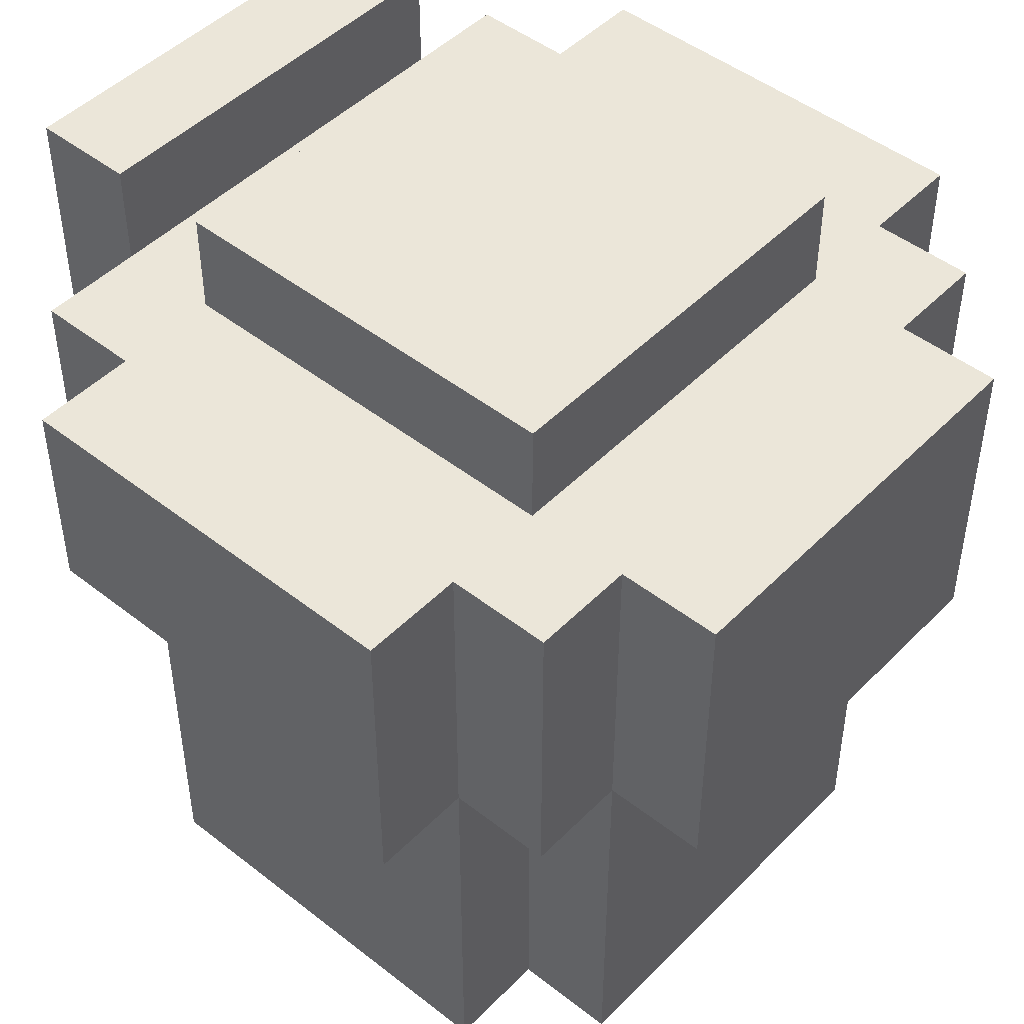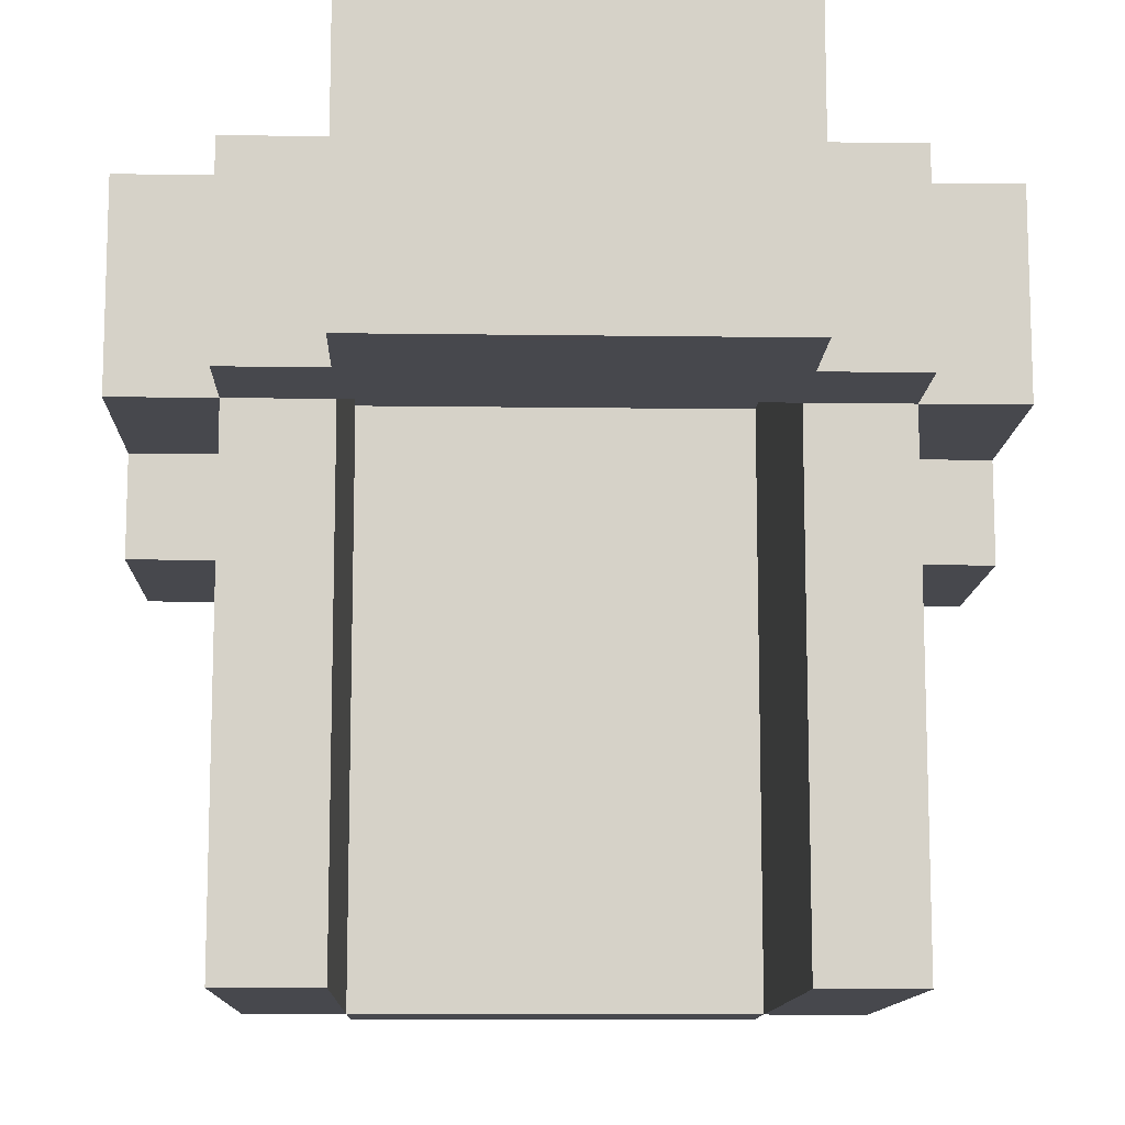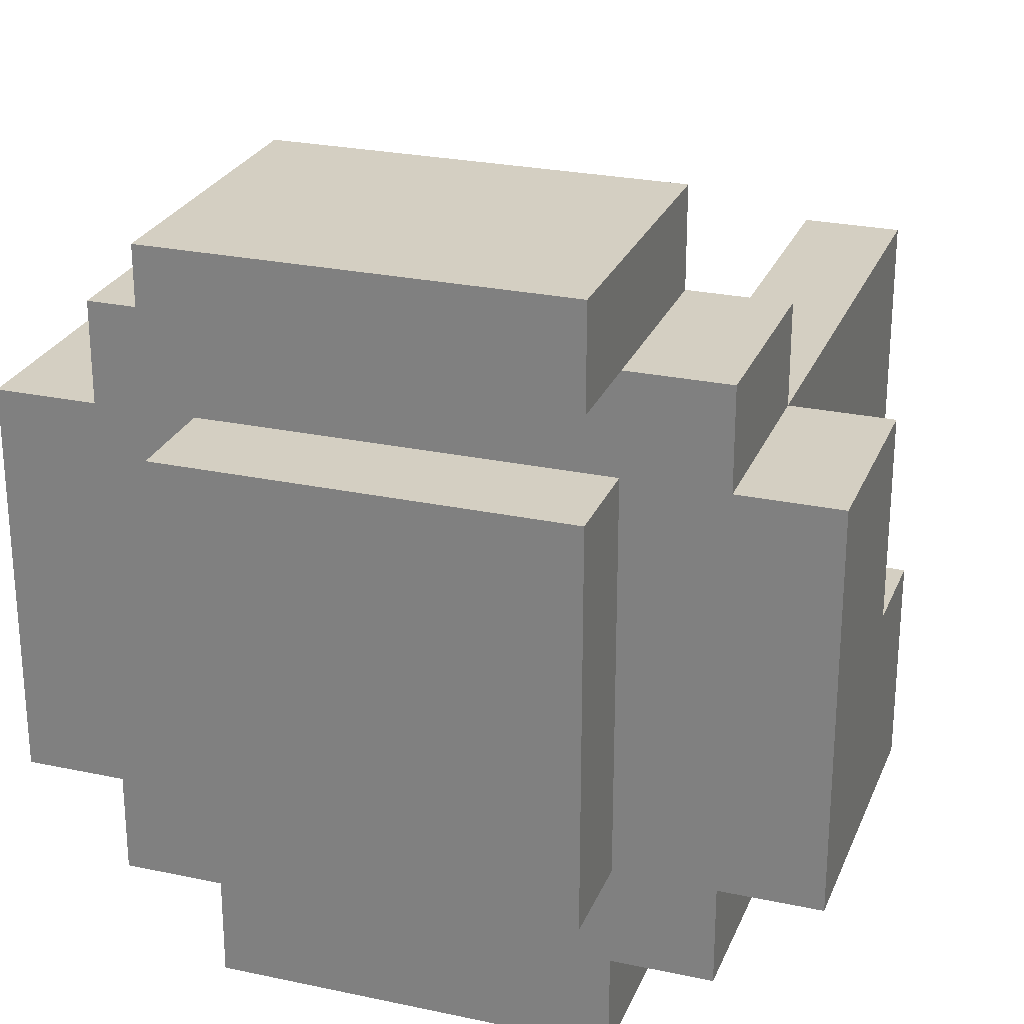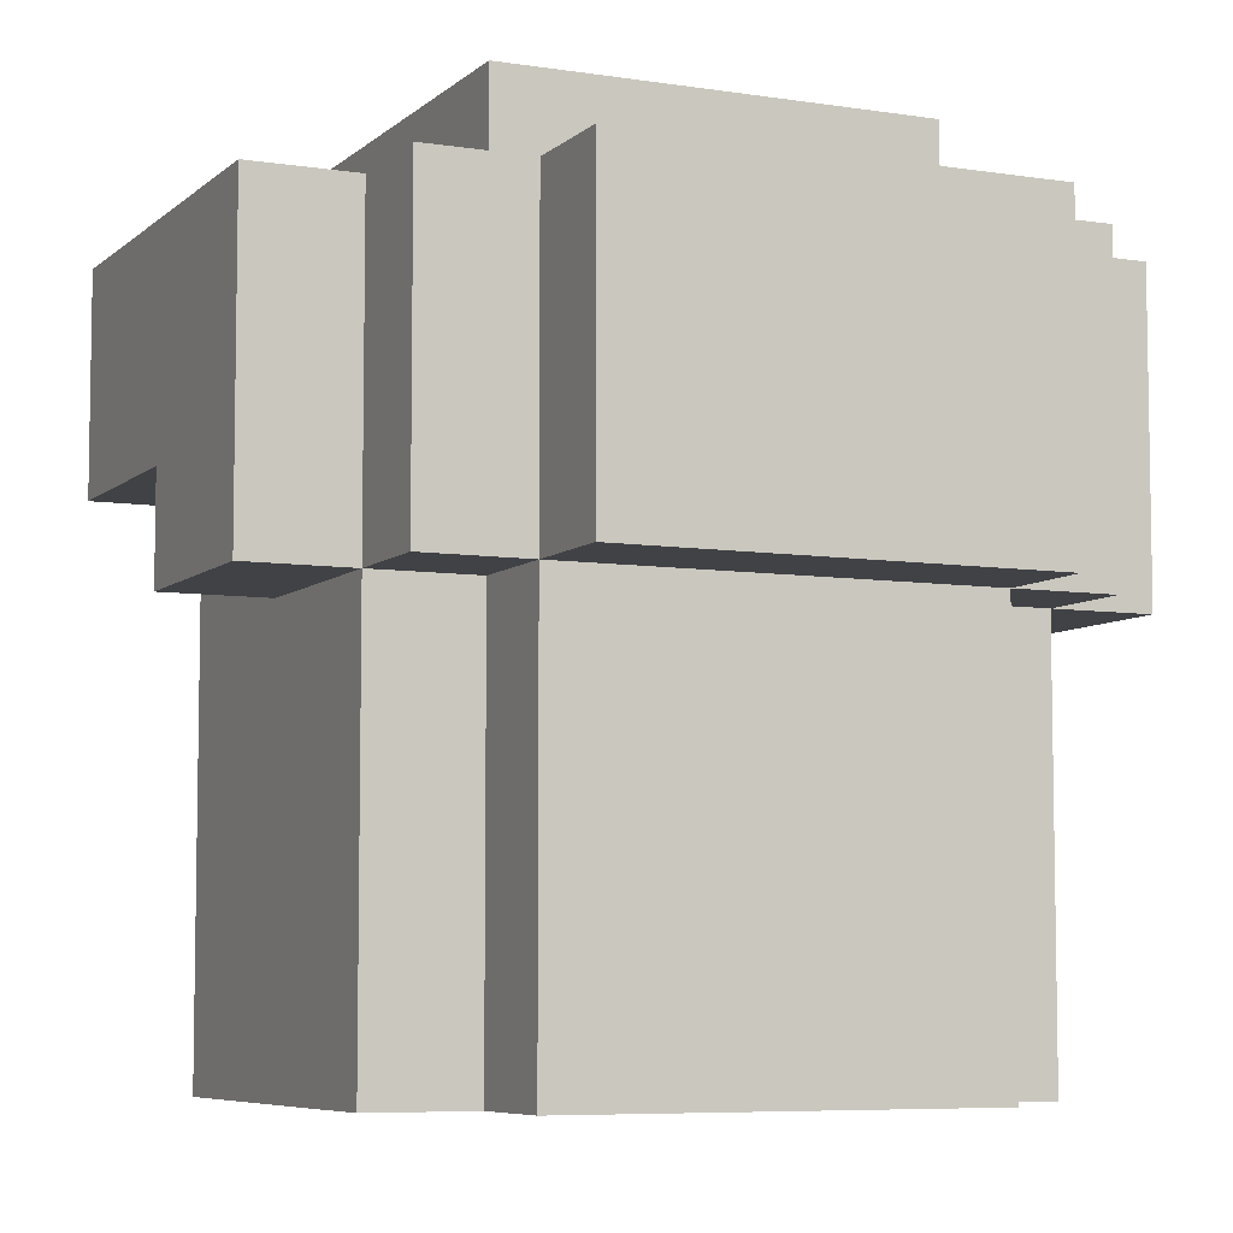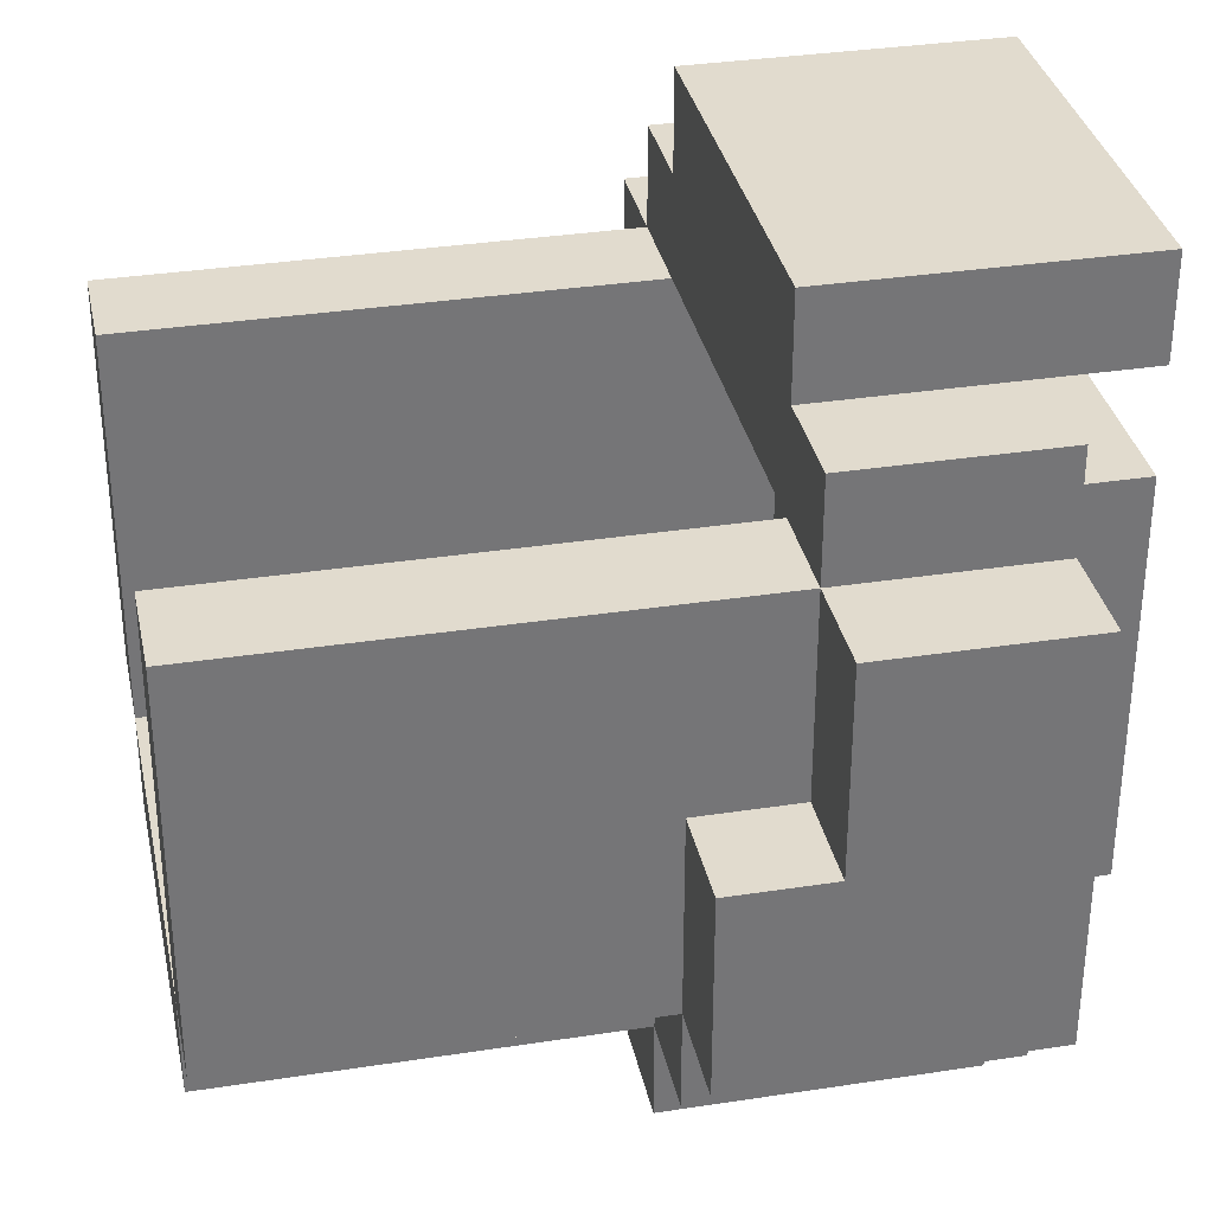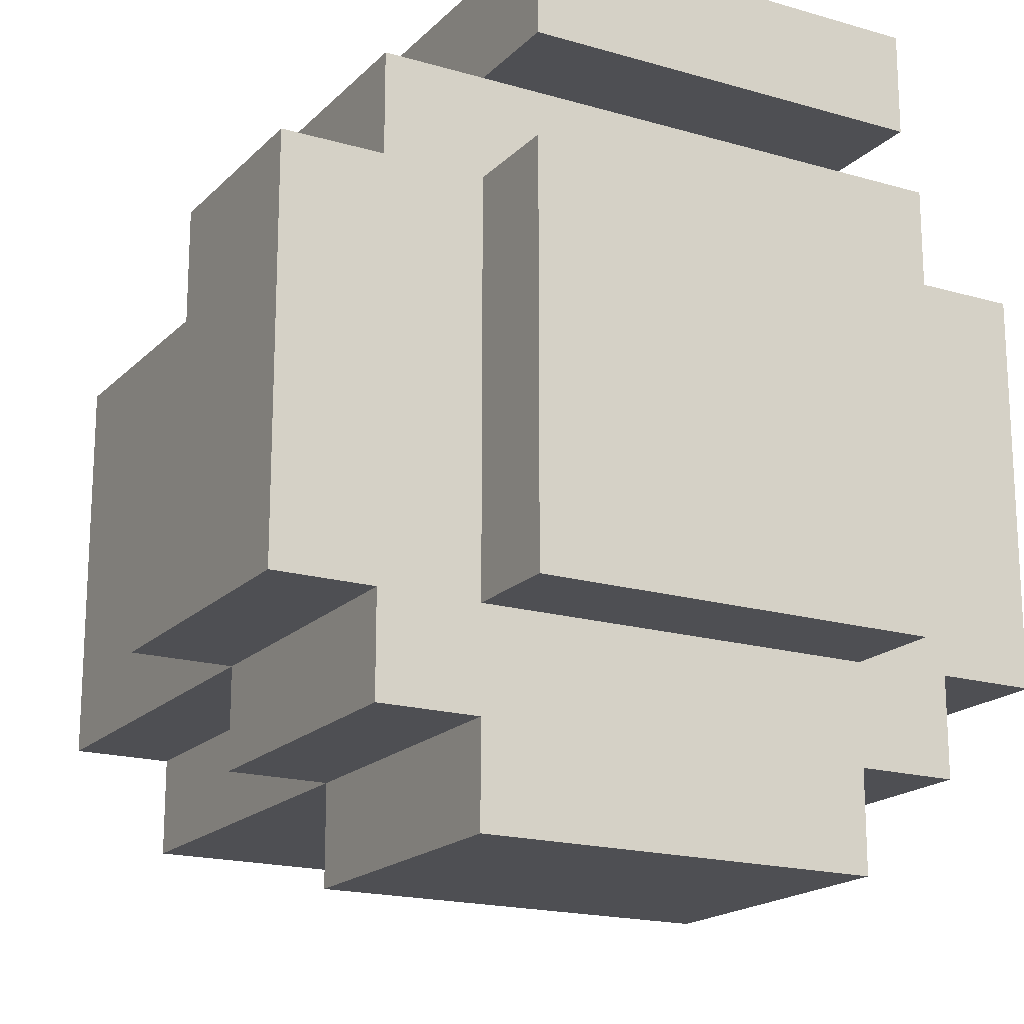
<metadata>
{"format":"obj","ext":"obj","renderer":"f3d","projection":"perspective","resolution":1024,"background":"white","views":[{"elev":47.2,"azim":131.5,"up":"+Y"},{"elev":-11.8,"azim":-1.9,"up":"+Y"},{"elev":25.7,"azim":-161.1,"up":"+Z"},{"elev":-6.7,"azim":155.3,"up":"+Y"},{"elev":33.9,"azim":78.2,"up":"+Z"},{"elev":-18.2,"azim":150.5,"up":"+Z"}]}
</metadata>
<code>
o helm_lgt_2d_sh
v -0.4 3 0
v -0.4 3 -0.2
v -0.4 3.1 0.2
v -0.4 3.1 0
v -0.4 3.3 0.2
v -0.4 3.3 -0.2
v -0.3 2.6 0.2
v -0.3 2.6 -0.2
v -0.3 3 0
v -0.3 3 -0.2
v -0.3 3 -0.3
v -0.3 3.1 0.3
v -0.3 3.1 0.2
v -0.3 3.1 0
v -0.3 3.3 0.3
v -0.3 3.3 0.2
v -0.3 3.3 -0.2
v -0.3 3.3 -0.3
v -0.2 2.6 -0.2
v -0.2 2.6 -0.3
v -0.2 3 -0.2
v -0.2 3 -0.3
v -0.2 3 -0.4
v -0.2 3.1 0.4
v -0.2 3.1 0.3
v -0.2 3.3 0.3
v -0.2 3.3 0.2
v -0.2 3.3 -0.2
v -0.2 3.3 -0.3
v -0.2 3.3 -0.4
v -0.2 3.4 0.4
v -0.2 3.4 0.3
v -0.2 3.4 0.2
v -0.2 3.4 -0.2
v 0.2 2.6 0.2
v 0.2 2.6 -0.2
v 0.2 3.1 0.2
v 0.2 3.2 0.2
v 0.2 3.2 -0.2
v -0.2 2.6 0.2
v -0.2 2.6 -0.2
v -0.2 3.1 0.2
v -0.2 3.2 0.2
v -0.2 3.2 -0.2
v 0.2 2.6 -0.2
v 0.2 2.6 -0.3
v 0.2 3 -0.2
v 0.2 3 -0.3
v 0.2 3 -0.4
v 0.2 3.1 0.4
v 0.2 3.1 0.3
v 0.2 3.3 0.3
v 0.2 3.3 0.2
v 0.2 3.3 -0.2
v 0.2 3.3 -0.3
v 0.2 3.3 -0.4
v 0.2 3.4 0.4
v 0.2 3.4 0.3
v 0.2 3.4 0.2
v 0.2 3.4 -0.2
v 0.3 2.6 0.2
v 0.3 2.6 -0.2
v 0.3 3 0
v 0.3 3 -0.2
v 0.3 3 -0.3
v 0.3 3.1 0.3
v 0.3 3.1 0.2
v 0.3 3.1 0
v 0.3 3.3 0.3
v 0.3 3.3 0.2
v 0.3 3.3 -0.2
v 0.3 3.3 -0.3
v 0.4 3 0
v 0.4 3 -0.2
v 0.4 3.1 0.2
v 0.4 3.1 0
v 0.4 3.3 0.2
v 0.4 3.3 -0.2
v -0.2 3.1 0.4
v -0.2 3.4 0.4
v 0.2 3.1 0.4
v 0.2 3.4 0.4
v -0.3 3.1 0.3
v -0.3 3.3 0.3
v -0.2 3.1 0.3
v -0.2 3.3 0.3
v 0.2 3.1 0.3
v 0.2 3.3 0.3
v 0.3 3.1 0.3
v 0.3 3.3 0.3
v -0.4 3.1 0.2
v -0.4 3.3 0.2
v -0.3 2.6 0.2
v -0.3 3.1 0.2
v -0.3 3.3 0.2
v -0.2 2.6 0.2
v -0.2 3.1 0.2
v -0.2 3.3 0.2
v -0.2 3.4 0.2
v 0.2 2.6 0.2
v 0.2 3.1 0.2
v 0.2 3.3 0.2
v 0.2 3.4 0.2
v 0.3 2.6 0.2
v 0.3 3.1 0.2
v 0.3 3.3 0.2
v 0.4 3.1 0.2
v 0.4 3.3 0.2
v -0.4 3 0
v -0.4 3.1 0
v -0.3 3 0
v -0.3 3.1 0
v 0.3 3 0
v 0.3 3.1 0
v 0.4 3 0
v 0.4 3.1 0
v -0.2 2.6 -0.2
v -0.2 3.2 -0.2
v 0.2 2.6 -0.2
v 0.2 3.2 -0.2
v -0.2 3.3 0.3
v -0.2 3.4 0.3
v 0.2 3.3 0.3
v 0.2 3.4 0.3
v -0.2 3.1 0.2
v -0.2 3.2 0.2
v 0.2 3.1 0.2
v 0.2 3.2 0.2
v -0.4 3 -0.2
v -0.4 3.3 -0.2
v -0.3 2.6 -0.2
v -0.3 3 -0.2
v -0.3 3.3 -0.2
v -0.2 2.6 -0.2
v -0.2 3 -0.2
v -0.2 3.3 -0.2
v -0.2 3.4 -0.2
v 0.2 2.6 -0.2
v 0.2 3 -0.2
v 0.2 3.3 -0.2
v 0.2 3.4 -0.2
v 0.3 2.6 -0.2
v 0.3 3 -0.2
v 0.3 3.3 -0.2
v 0.4 3 -0.2
v 0.4 3.3 -0.2
v -0.3 3 -0.3
v -0.3 3.3 -0.3
v -0.2 2.6 -0.3
v -0.2 3 -0.3
v -0.2 3.3 -0.3
v 0.2 2.6 -0.3
v 0.2 3 -0.3
v 0.2 3.3 -0.3
v 0.3 3 -0.3
v 0.3 3.3 -0.3
v -0.2 3 -0.4
v -0.2 3.3 -0.4
v 0.2 3 -0.4
v 0.2 3.3 -0.4
v -0.3 2.6 0.2
v -0.2 2.6 0.2
v 0.2 2.6 0.2
v 0.3 2.6 0.2
v -0.3 2.6 -0.2
v -0.2 2.6 -0.2
v 0.2 2.6 -0.2
v 0.3 2.6 -0.2
v -0.2 2.6 -0.3
v 0.2 2.6 -0.3
v -0.4 3 0
v -0.3 3 0
v 0.3 3 0
v 0.4 3 0
v -0.4 3 -0.2
v -0.3 3 -0.2
v -0.2 3 -0.2
v 0.2 3 -0.2
v 0.3 3 -0.2
v 0.4 3 -0.2
v -0.3 3 -0.3
v -0.2 3 -0.3
v 0.2 3 -0.3
v 0.3 3 -0.3
v -0.2 3 -0.4
v 0.2 3 -0.4
v -0.2 3.1 0.4
v 0.2 3.1 0.4
v -0.3 3.1 0.3
v -0.2 3.1 0.3
v 0.2 3.1 0.3
v 0.3 3.1 0.3
v -0.4 3.1 0.2
v -0.3 3.1 0.2
v -0.2 3.1 0.2
v 0.2 3.1 0.2
v 0.3 3.1 0.2
v 0.4 3.1 0.2
v -0.4 3.1 0
v -0.3 3.1 0
v 0.3 3.1 0
v 0.4 3.1 0
v -0.2 3.2 0.2
v 0.2 3.2 0.2
v -0.2 3.2 -0.2
v 0.2 3.2 -0.2
v -0.3 3.3 0.3
v -0.2 3.3 0.3
v 0.2 3.3 0.3
v 0.3 3.3 0.3
v -0.4 3.3 0.2
v -0.3 3.3 0.2
v -0.2 3.3 0.2
v 0.2 3.3 0.2
v 0.3 3.3 0.2
v 0.4 3.3 0.2
v -0.4 3.3 -0.2
v -0.3 3.3 -0.2
v -0.2 3.3 -0.2
v 0.2 3.3 -0.2
v 0.3 3.3 -0.2
v 0.4 3.3 -0.2
v -0.3 3.3 -0.3
v -0.2 3.3 -0.3
v 0.2 3.3 -0.3
v 0.3 3.3 -0.3
v -0.2 3.3 -0.4
v 0.2 3.3 -0.4
v -0.2 3.4 0.4
v 0.2 3.4 0.4
v -0.2 3.4 0.3
v 0.2 3.4 0.3
v -0.2 3.4 0.2
v 0.2 3.4 0.2
v -0.2 3.4 -0.2
v 0.2 3.4 -0.2
f 4 2 1
f 5 4 3
f 6 2 4
f 6 4 5
f 9 8 7
f 10 8 9
f 13 9 7
f 14 9 13
f 15 13 12
f 16 13 15
f 17 11 10
f 18 11 17
f 21 20 19
f 22 20 21
f 26 25 24
f 29 23 22
f 30 23 29
f 31 26 24
f 32 26 31
f 33 28 27
f 34 28 33
f 37 36 35
f 38 36 37
f 39 36 38
f 40 41 42
f 42 41 43
f 43 41 44
f 45 46 47
f 47 46 48
f 50 51 52
f 48 49 55
f 55 49 56
f 50 52 57
f 57 52 58
f 53 54 59
f 59 54 60
f 61 62 63
f 63 62 64
f 61 63 67
f 67 63 68
f 66 67 69
f 69 67 70
f 64 65 71
f 71 65 72
f 73 74 76
f 75 76 77
f 76 74 78
f 77 76 78
f 81 80 79
f 82 80 81
f 85 84 83
f 86 84 85
f 89 88 87
f 90 88 89
f 94 92 91
f 95 92 94
f 96 94 93
f 97 94 96
f 102 99 98
f 103 99 102
f 104 101 100
f 105 101 104
f 107 106 105
f 108 106 107
f 111 110 109
f 112 110 111
f 115 114 113
f 116 114 115
f 119 118 117
f 120 118 119
f 121 122 123
f 123 122 124
f 125 126 127
f 127 126 128
f 129 130 132
f 132 130 133
f 131 132 134
f 134 132 135
f 136 137 140
f 140 137 141
f 138 139 142
f 142 139 143
f 143 144 145
f 145 144 146
f 147 148 150
f 150 148 151
f 149 150 152
f 152 150 153
f 153 154 155
f 155 154 156
f 157 158 159
f 159 158 160
f 165 162 161
f 166 162 165
f 167 164 163
f 168 164 167
f 169 167 166
f 170 167 169
f 175 172 171
f 176 172 175
f 179 174 173
f 180 174 179
f 181 177 176
f 182 177 181
f 183 179 178
f 184 179 183
f 185 183 182
f 186 183 185
f 190 188 187
f 191 188 190
f 194 190 189
f 194 192 191
f 194 191 190
f 195 192 194
f 196 192 195
f 197 192 196
f 199 194 193
f 200 194 199
f 201 198 197
f 202 198 201
f 205 204 203
f 206 204 205
f 207 208 212
f 209 210 212
f 208 209 212
f 212 210 213
f 213 210 214
f 214 210 215
f 211 212 217
f 212 213 217
f 217 213 218
f 218 213 219
f 215 216 220
f 214 215 220
f 220 216 221
f 221 216 222
f 218 219 223
f 220 221 223
f 219 220 223
f 223 221 224
f 224 221 225
f 225 221 226
f 224 225 227
f 227 225 228
f 229 230 231
f 231 230 232
f 233 234 235
f 235 234 236

</code>
